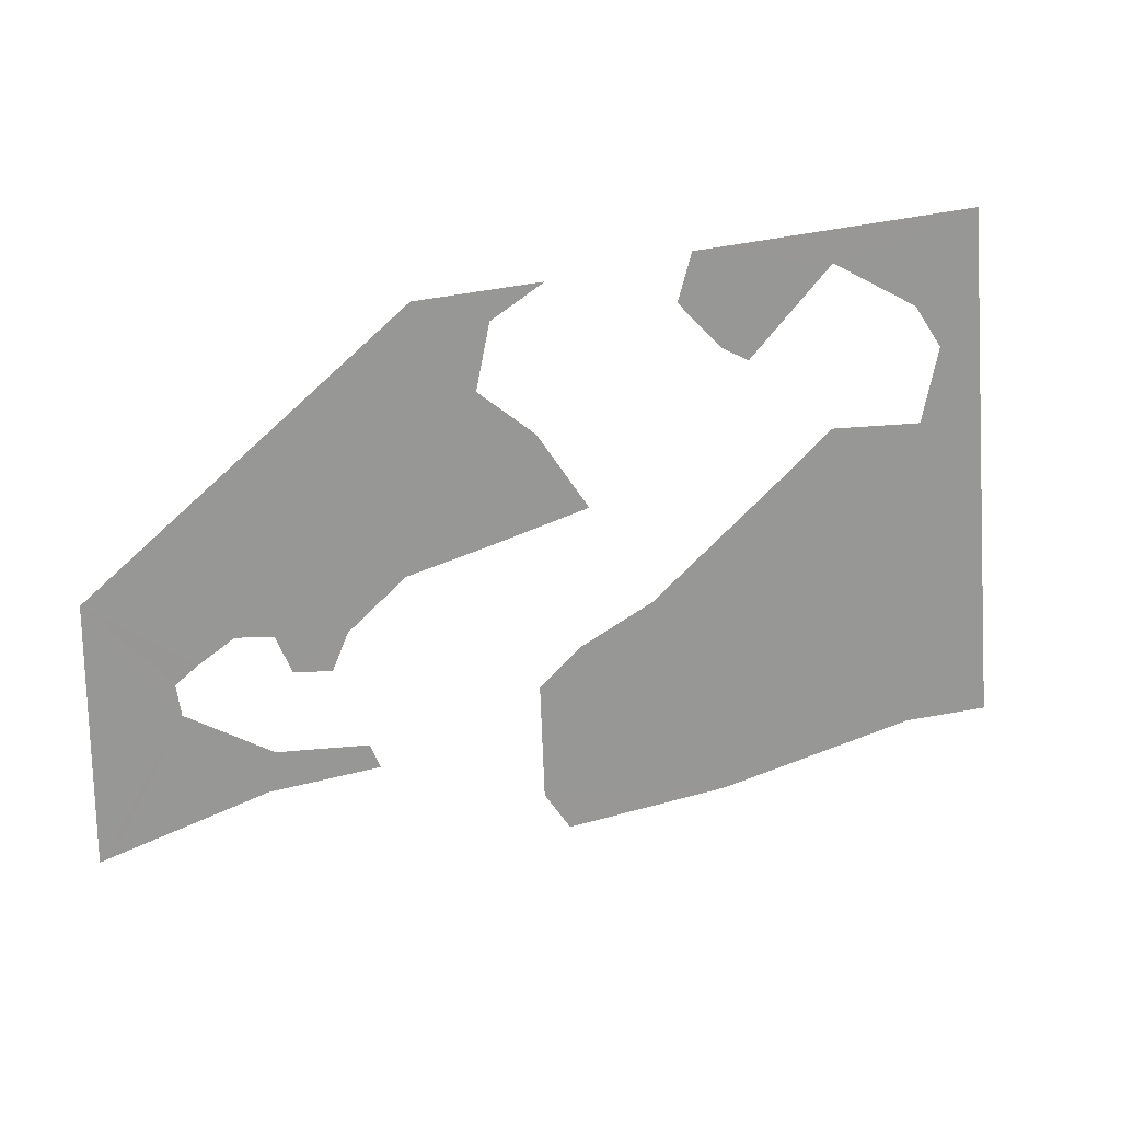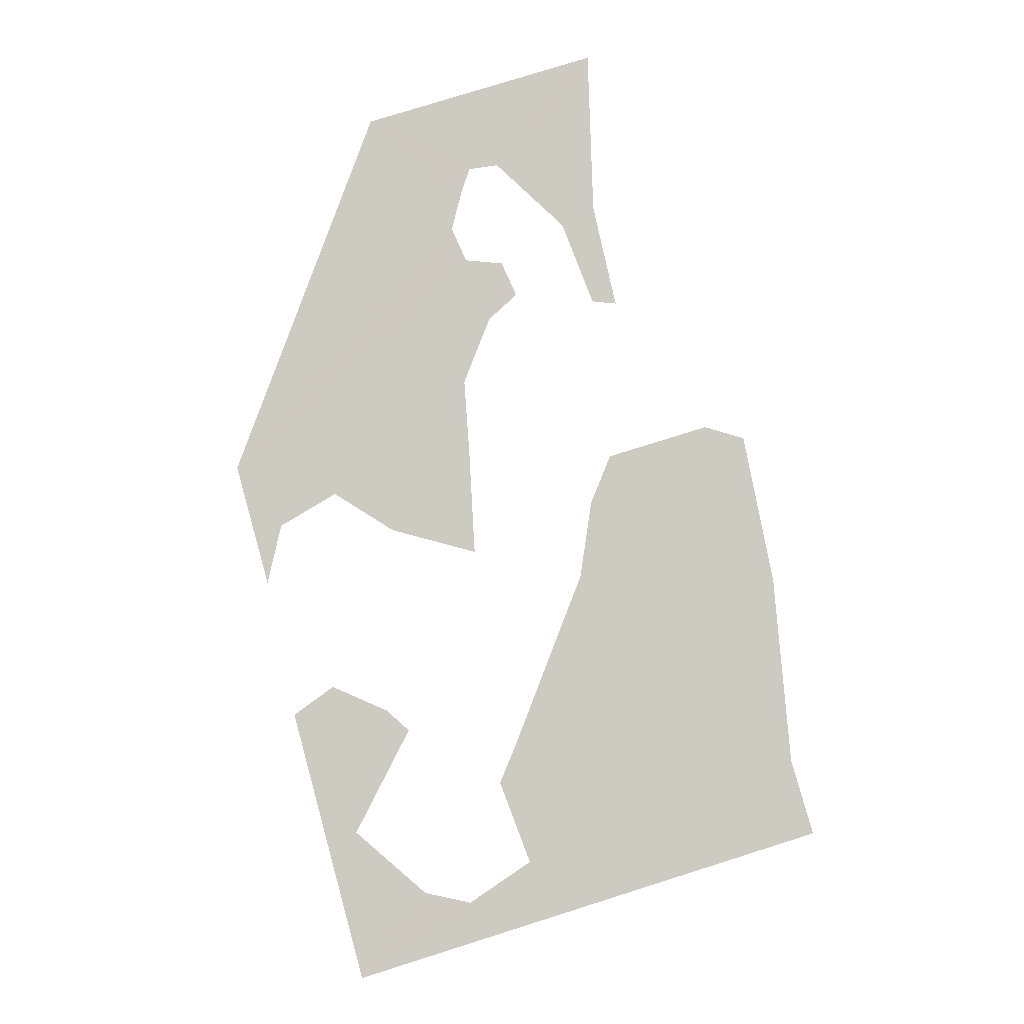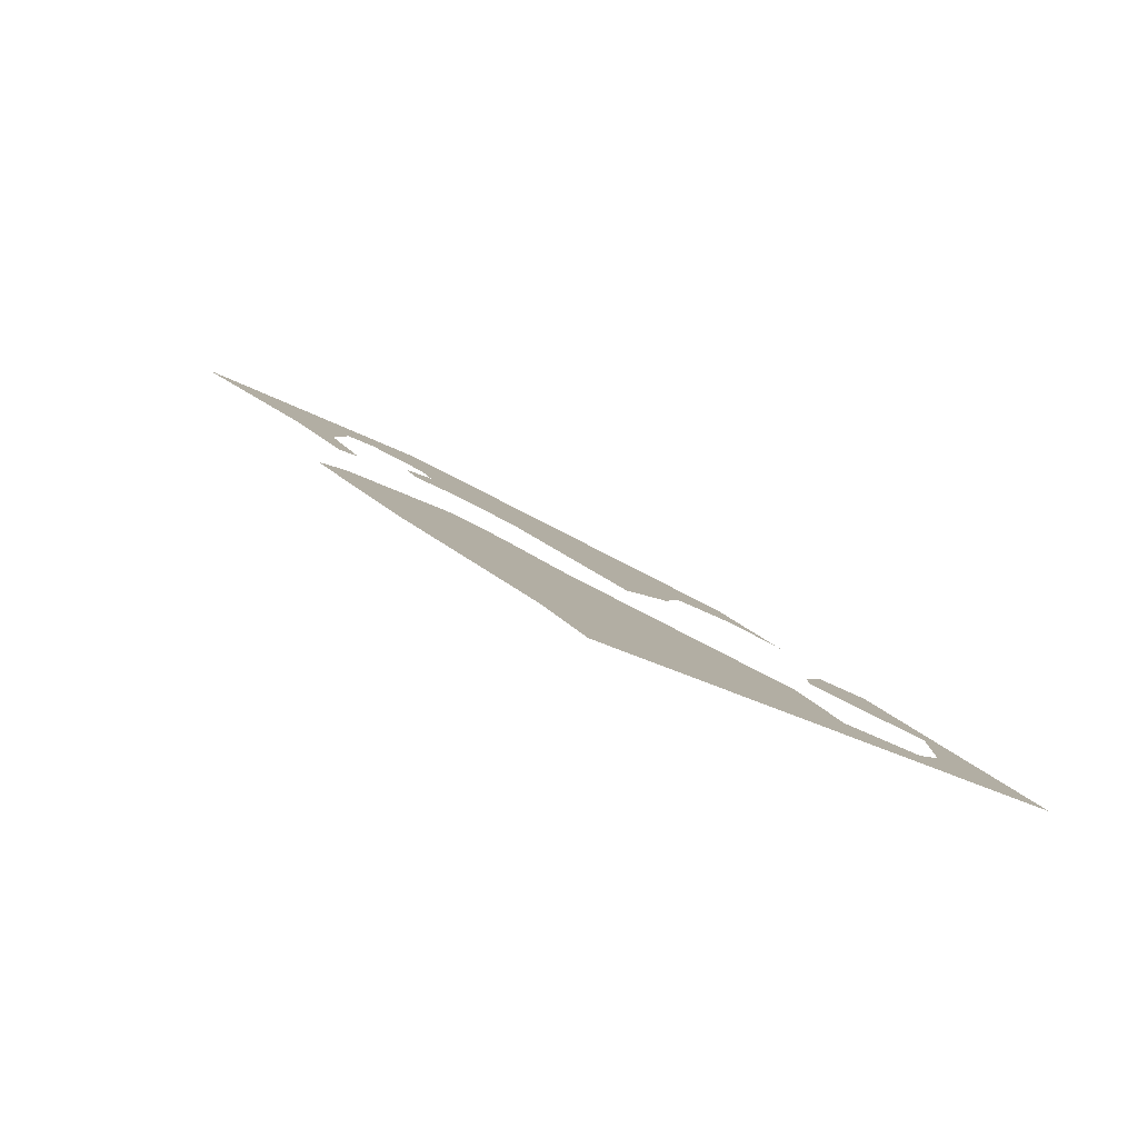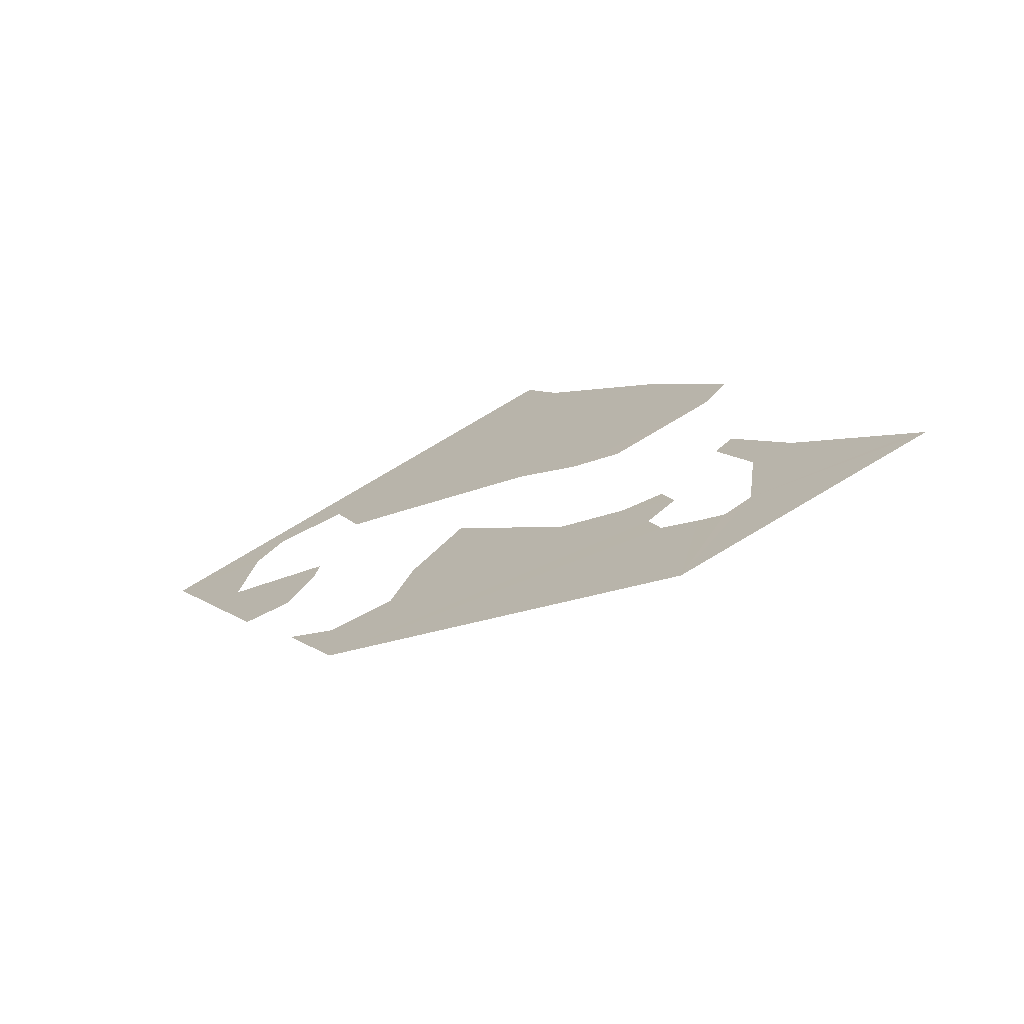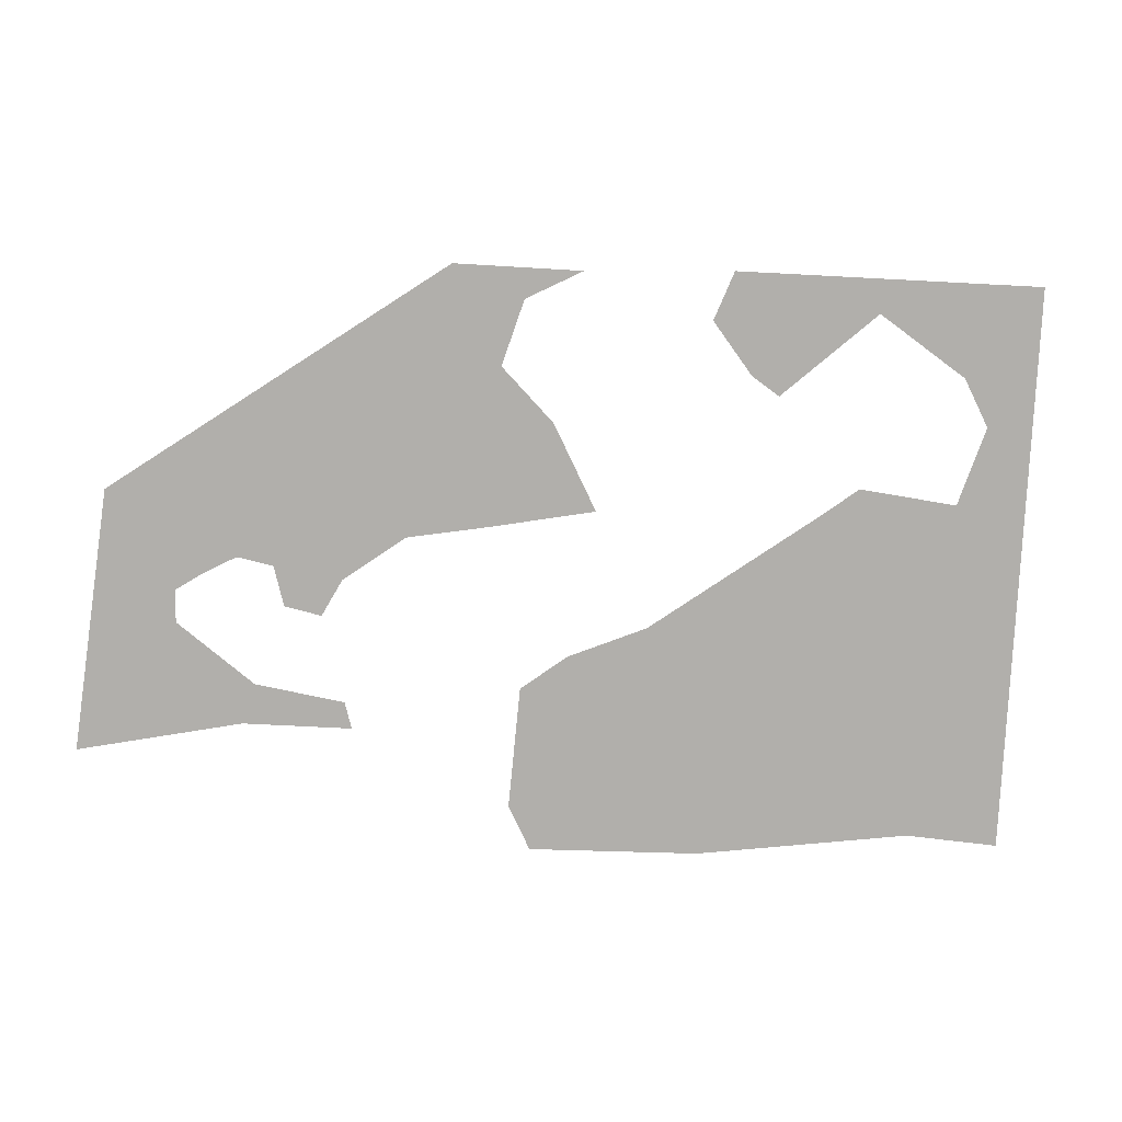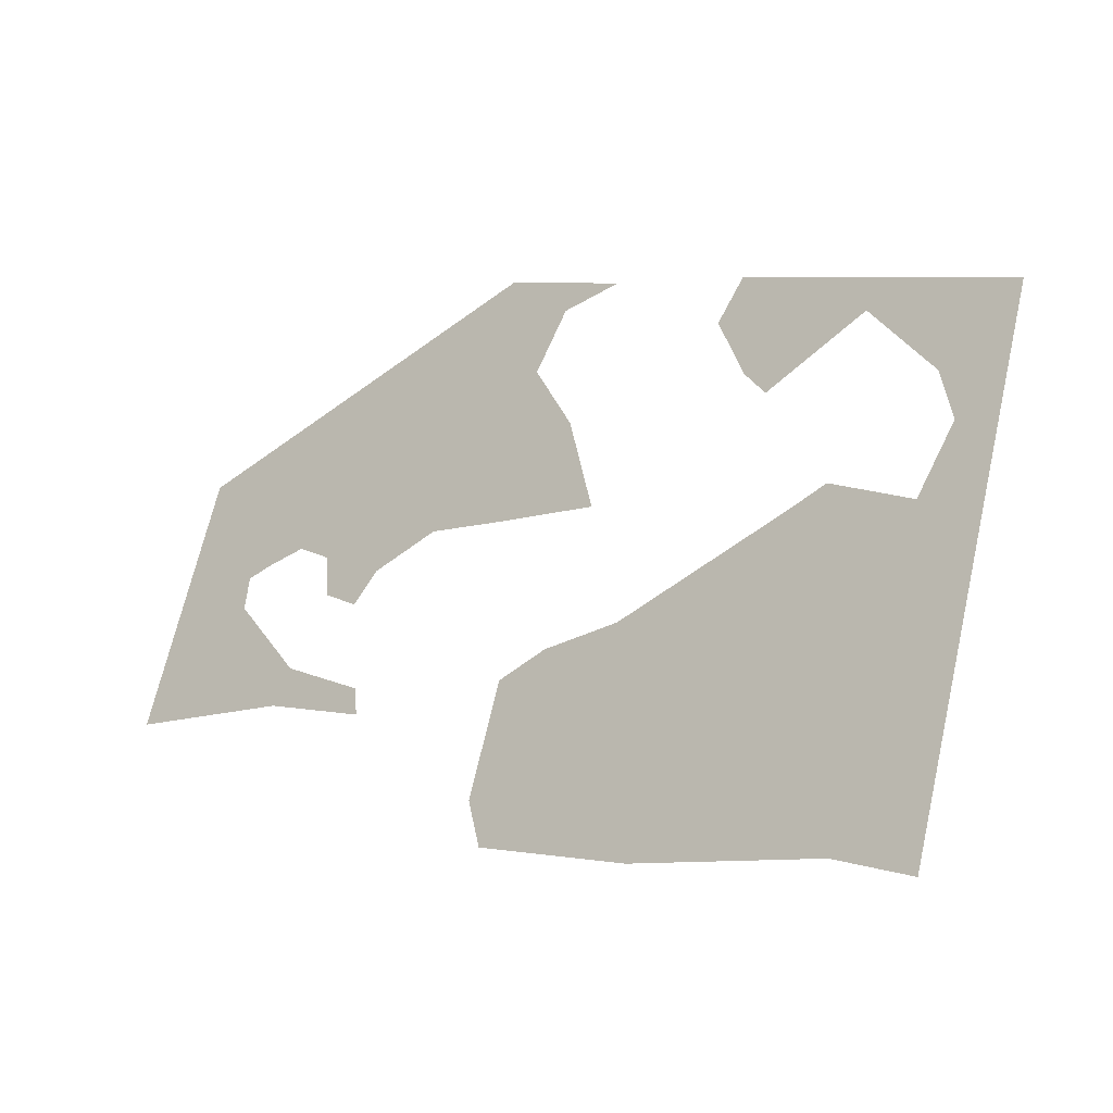
<metadata>
{"format":"obj","ext":"obj","renderer":"f3d","projection":"perspective","resolution":1024,"background":"white","views":[{"elev":42.8,"azim":0.5,"up":"+Y"},{"elev":-76.1,"azim":-74.8,"up":"+Z"},{"elev":2.9,"azim":60.7,"up":"+Z"},{"elev":22.2,"azim":-114.9,"up":"+Z"},{"elev":30.4,"azim":22.9,"up":"+Y"},{"elev":7.3,"azim":50.1,"up":"+Y"}]}
</metadata>
<code>
o 0_US_Naval_Base_Guantanamo_Bay_sphere.001
v 1.202 1.704 4.544
v 1.201 1.704 4.544
v 1.201 1.704 4.544
v 1.201 1.704 4.544
v 1.2 1.704 4.544
v 1.2 1.704 4.544
v 1.199 1.704 4.545
v 1.199 1.704 4.545
v 1.199 1.703 4.545
v 1.2 1.703 4.545
v 1.201 1.702 4.545
v 1.202 1.702 4.545
v 1.2 1.702 4.545
v 1.198 1.702 4.546
v 1.198 1.702 4.546
v 1.198 1.705 4.545
v 1.202 1.708 4.542
v 1.204 1.708 4.542
v 1.203 1.707 4.542
v 1.203 1.707 4.543
v 1.203 1.706 4.543
v 1.204 1.705 4.543
v 1.203 1.705 4.543
f 16 8 7
f 22 21 23
f 21 20 23
f 19 18 17
f 20 19 17
f 16 15 9
f 15 14 9
f 13 12 11
f 20 17 1
f 17 16 6
f 1 23 20
f 4 3 2
f 2 1 5
f 5 17 6
f 14 13 9
f 13 11 10
f 13 10 9
f 17 5 1
f 5 4 2
f 9 8 16
f 7 6 16
o 1_US_Naval_Base_Guantanamo_Bay_sphere.001
v 1.209 1.708 4.541
v 1.209 1.701 4.543
v 1.208 1.701 4.543
v 1.206 1.701 4.544
v 1.204 1.701 4.545
v 1.204 1.701 4.544
v 1.203 1.703 4.544
v 1.204 1.703 4.544
v 1.205 1.704 4.543
v 1.207 1.705 4.542
v 1.207 1.705 4.542
v 1.208 1.705 4.542
v 1.208 1.706 4.541
v 1.208 1.707 4.541
v 1.207 1.707 4.541
v 1.206 1.706 4.542
v 1.206 1.707 4.542
v 1.205 1.707 4.542
v 1.205 1.708 4.542
f 36 35 25
f 24 42 38
f 42 41 40
f 38 42 40
f 40 39 38
f 26 25 35
f 25 24 36
f 28 27 29
f 27 26 32
f 30 29 31
f 32 31 27
f 27 31 29
f 35 34 33
f 35 33 26
f 33 32 26
f 24 38 37
f 24 37 36

</code>
